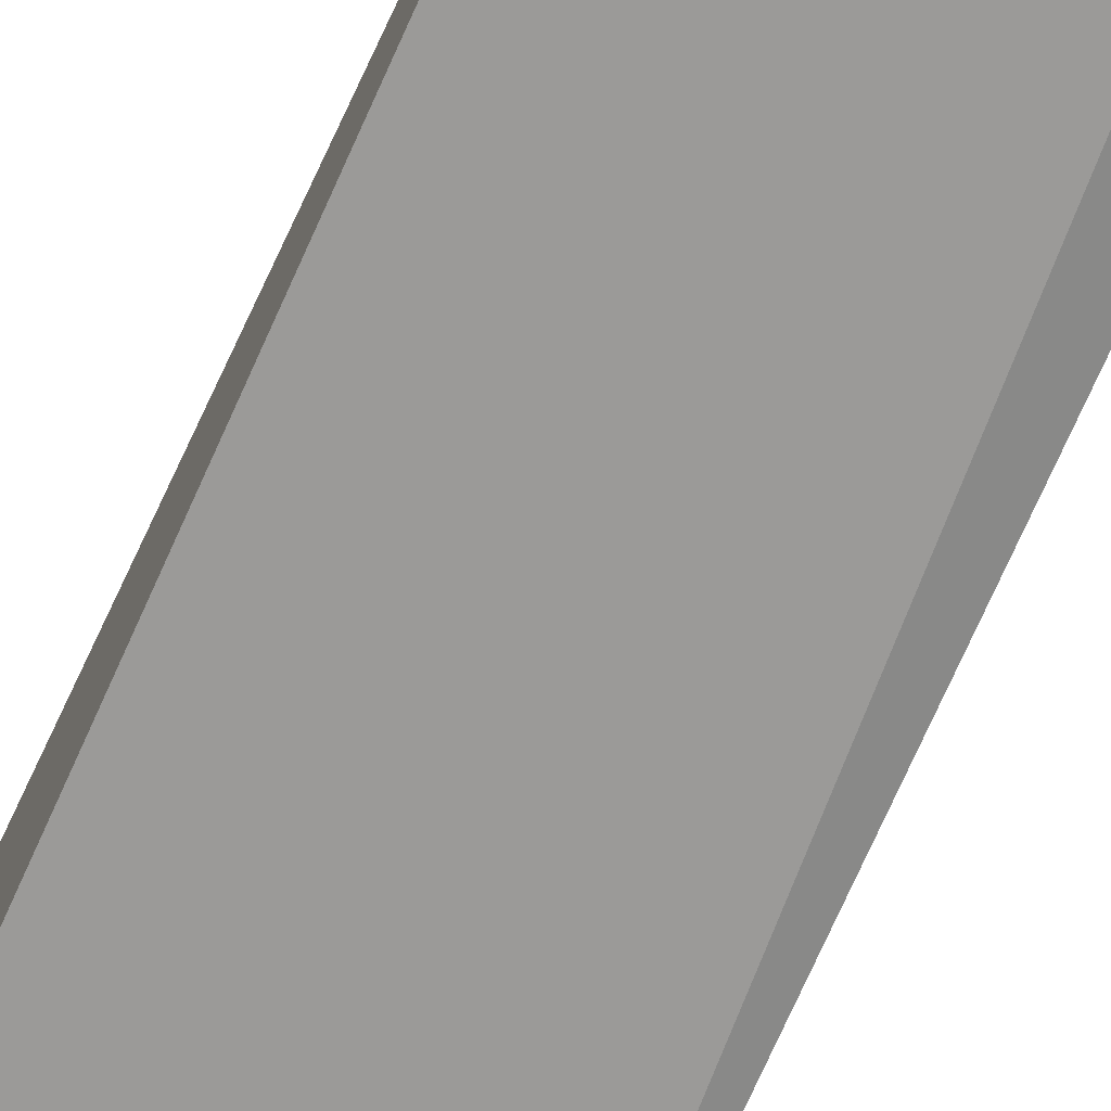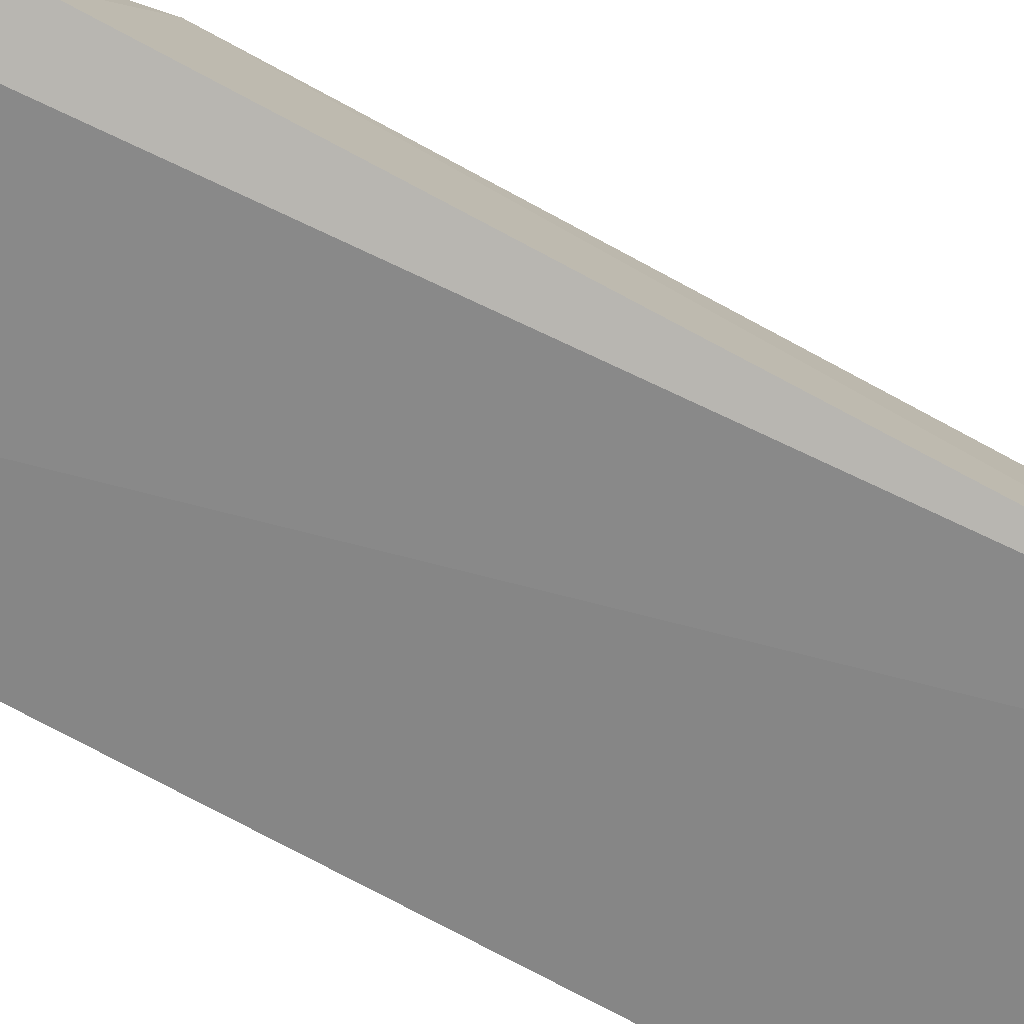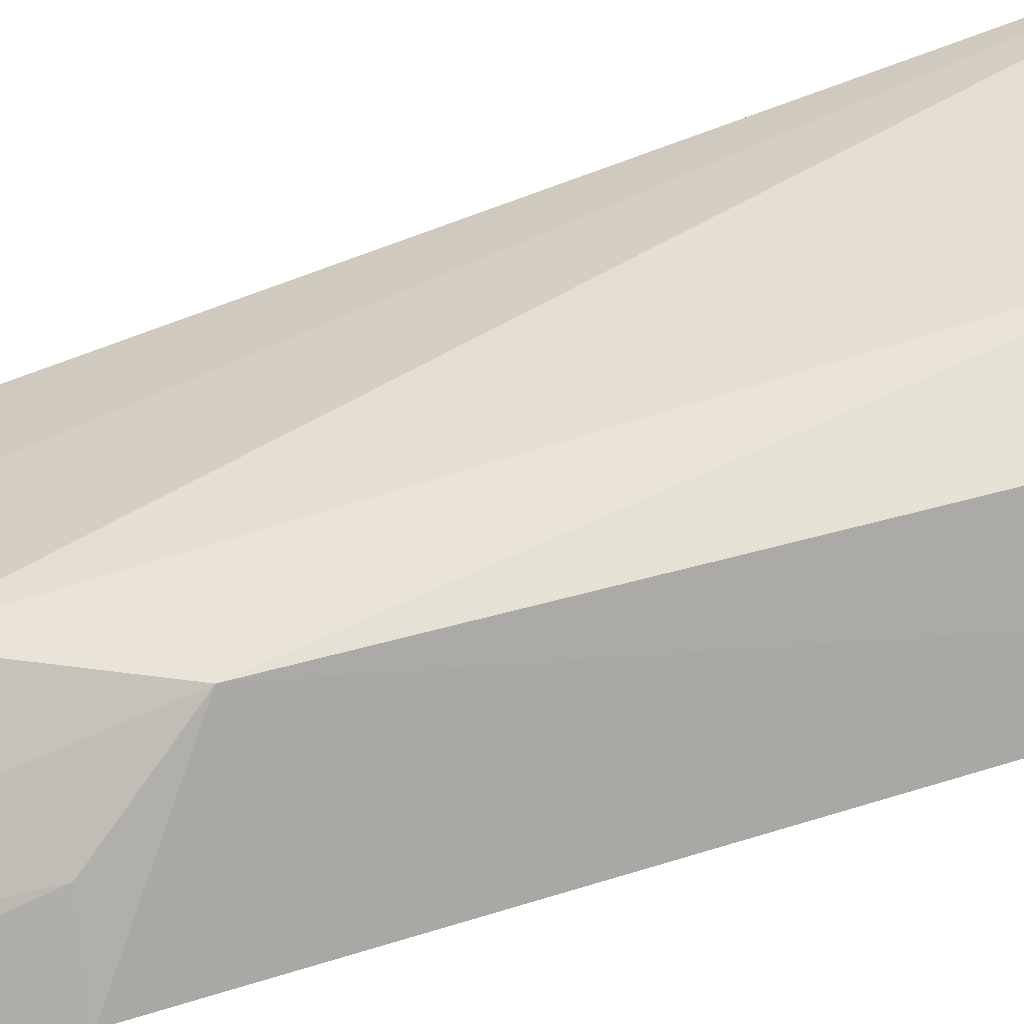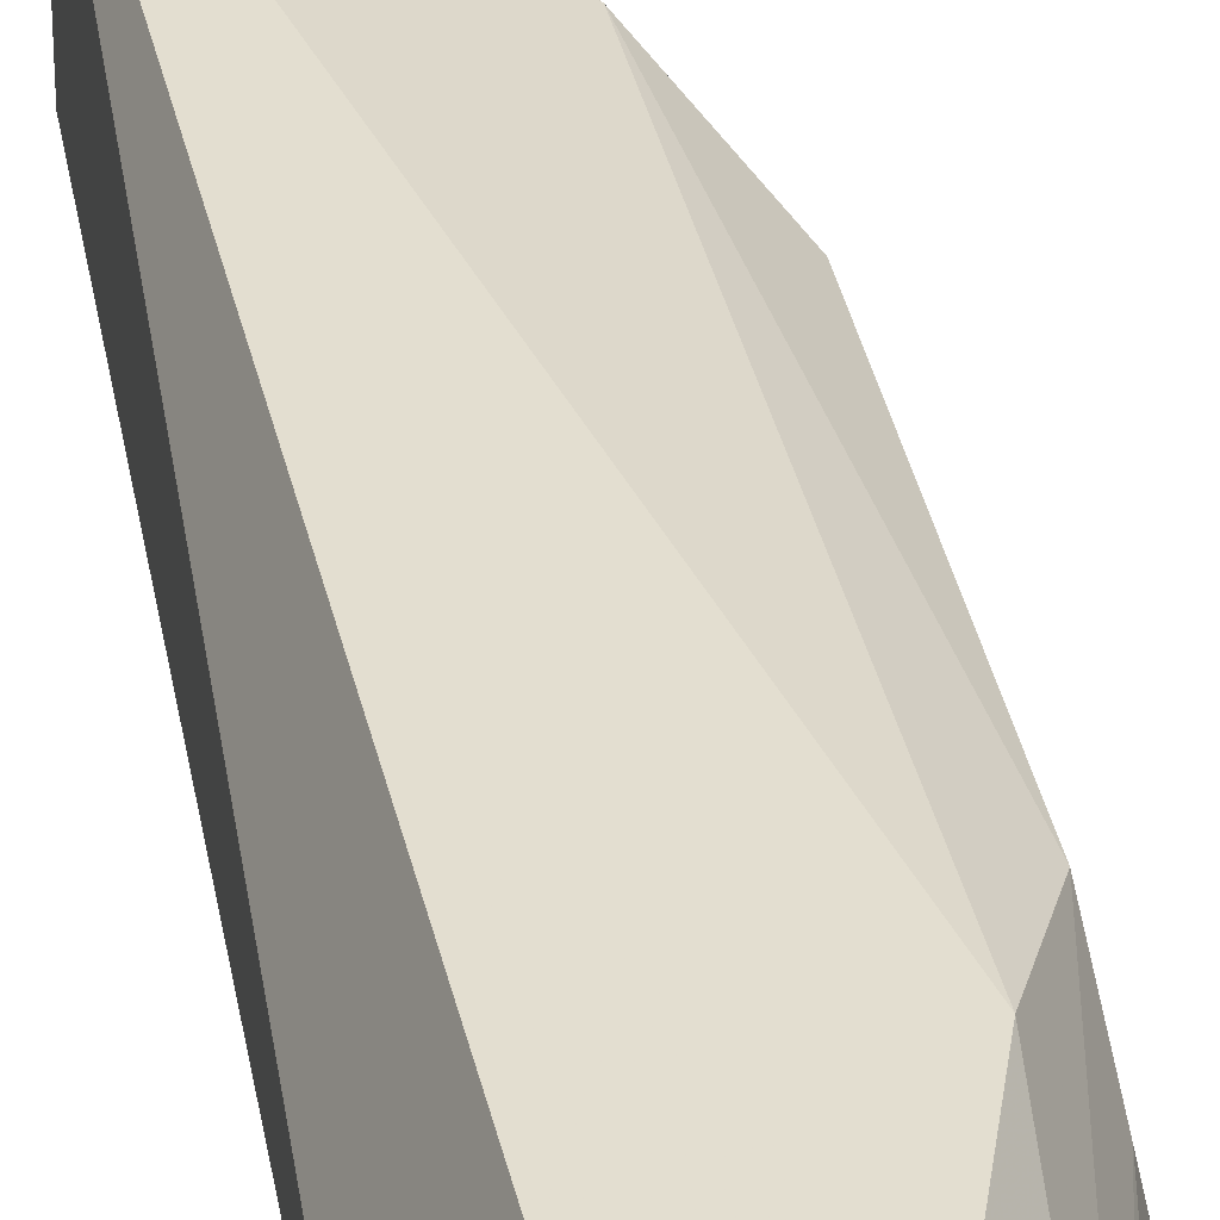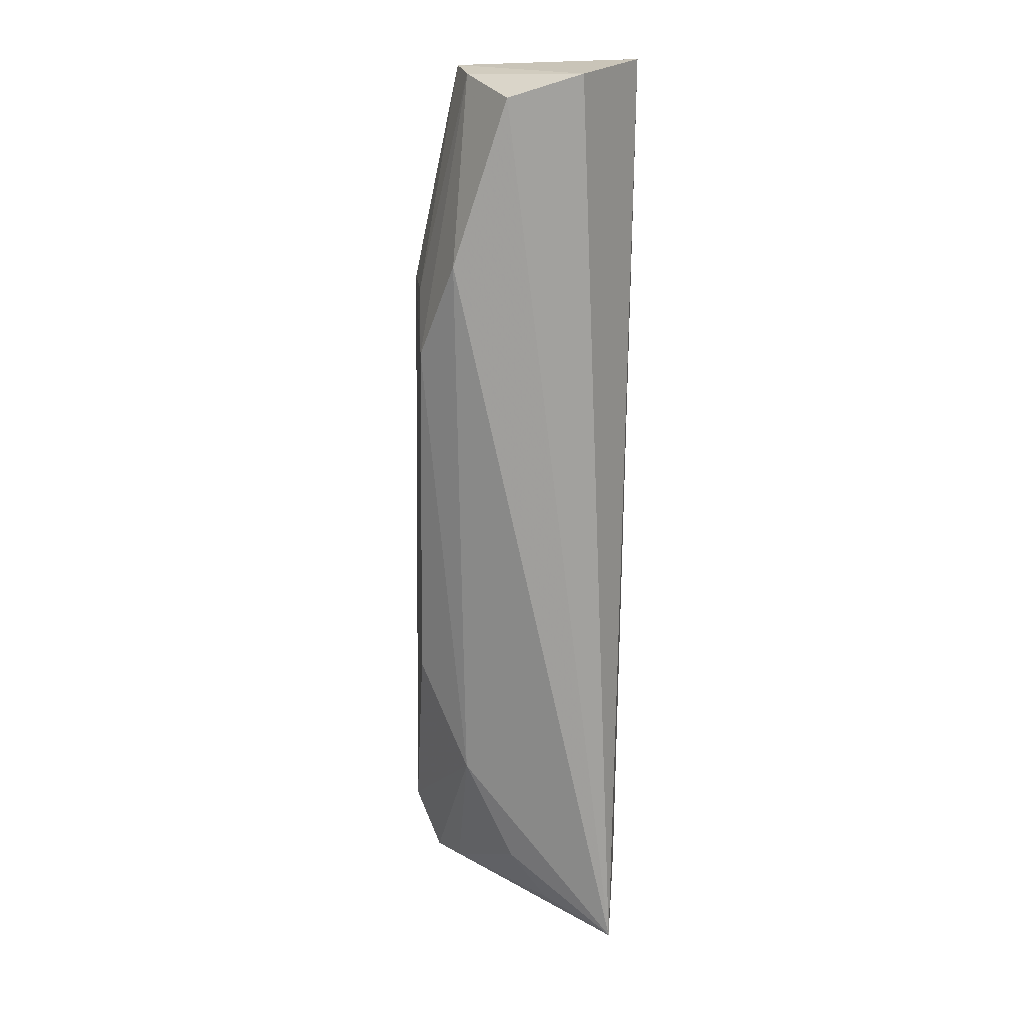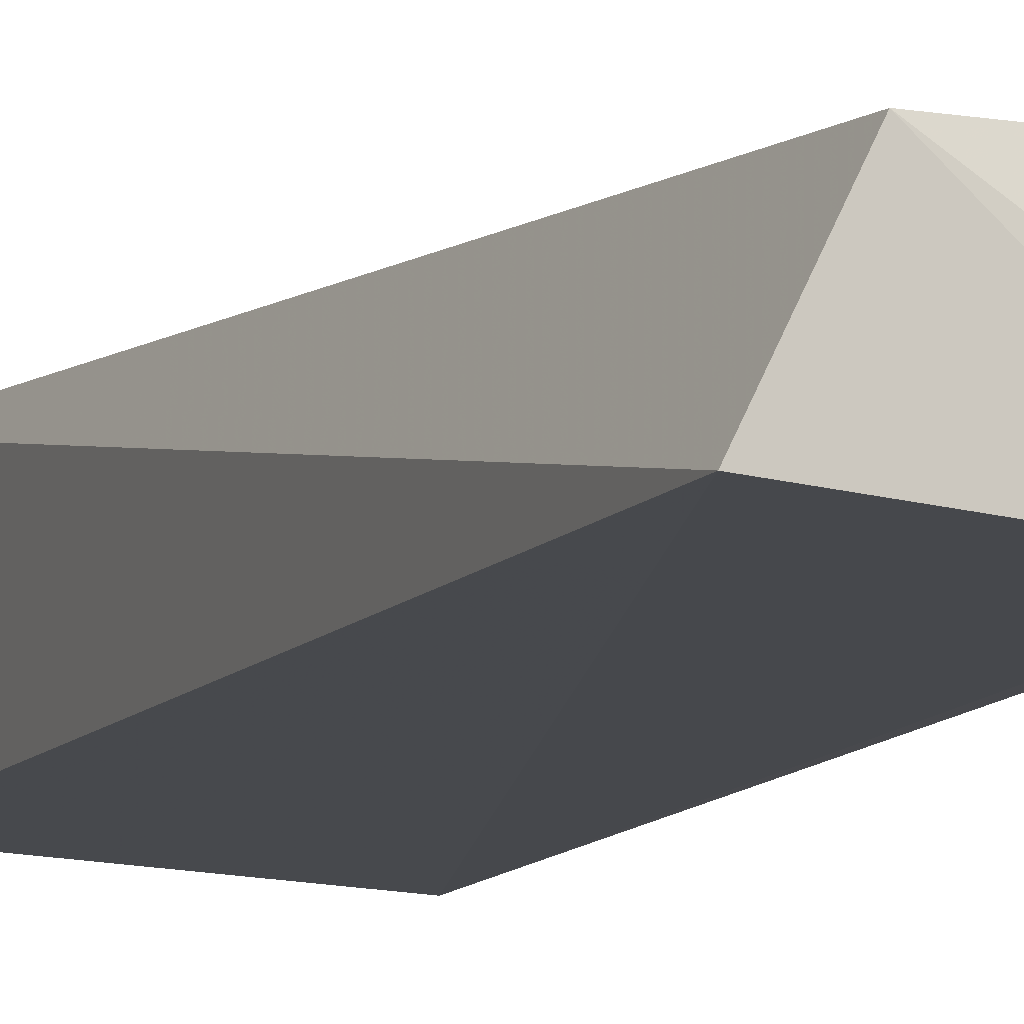
<metadata>
{"format":"obj","ext":"obj","renderer":"f3d","projection":"perspective","resolution":1024,"background":"white","views":[{"elev":-67.5,"azim":155.8,"up":"+Z"},{"elev":-67.1,"azim":-119.8,"up":"+Z"},{"elev":23.9,"azim":-125.7,"up":"+Z"},{"elev":32.2,"azim":170.3,"up":"+Z"},{"elev":21.5,"azim":4.5,"up":"+Y"},{"elev":-9.0,"azim":159.2,"up":"+Z"}]}
</metadata>
<code>
v -0.01756 0.07723 0.08545
v -0.01404 0.002379 0.09029
v -0.01399 0.002322 0.07696
v -0.02827 0.07659 0.07632
v -0.03074 0.05428 0.08447
v -0.01356 0.07736 0.07749
v -0.0277 0.06218 0.0866
v -0.03305 0.007395 0.07519
v -0.02705 0.01698 0.08656
v -0.02344 0.07538 0.08583
v -0.02715 0.07637 0.07979
v -0.03088 0.002503 0.07645
v -0.03202 0.05887 0.07672
v -0.03131 0.02525 0.08327
v -0.03118 0.05885 0.08049
v -0.02305 0.008352 0.08712
v -0.02865 0.003117 0.07917
v -0.01995 0.003904 0.0869
f 6 4 1
f 6 1 2
f 6 2 3
f 8 6 3
f 8 4 6
f 9 7 5
f 9 2 7
f 10 7 2
f 10 2 1
f 11 5 7
f 11 7 10
f 11 10 1
f 11 1 4
f 12 8 3
f 12 3 2
f 12 9 8
f 13 8 5
f 13 4 8
f 14 9 5
f 14 5 8
f 14 8 9
f 15 11 4
f 15 5 11
f 15 13 5
f 15 4 13
f 16 2 9
f 17 12 2
f 17 16 9
f 17 9 12
f 18 17 2
f 18 2 16
f 18 16 17

</code>
